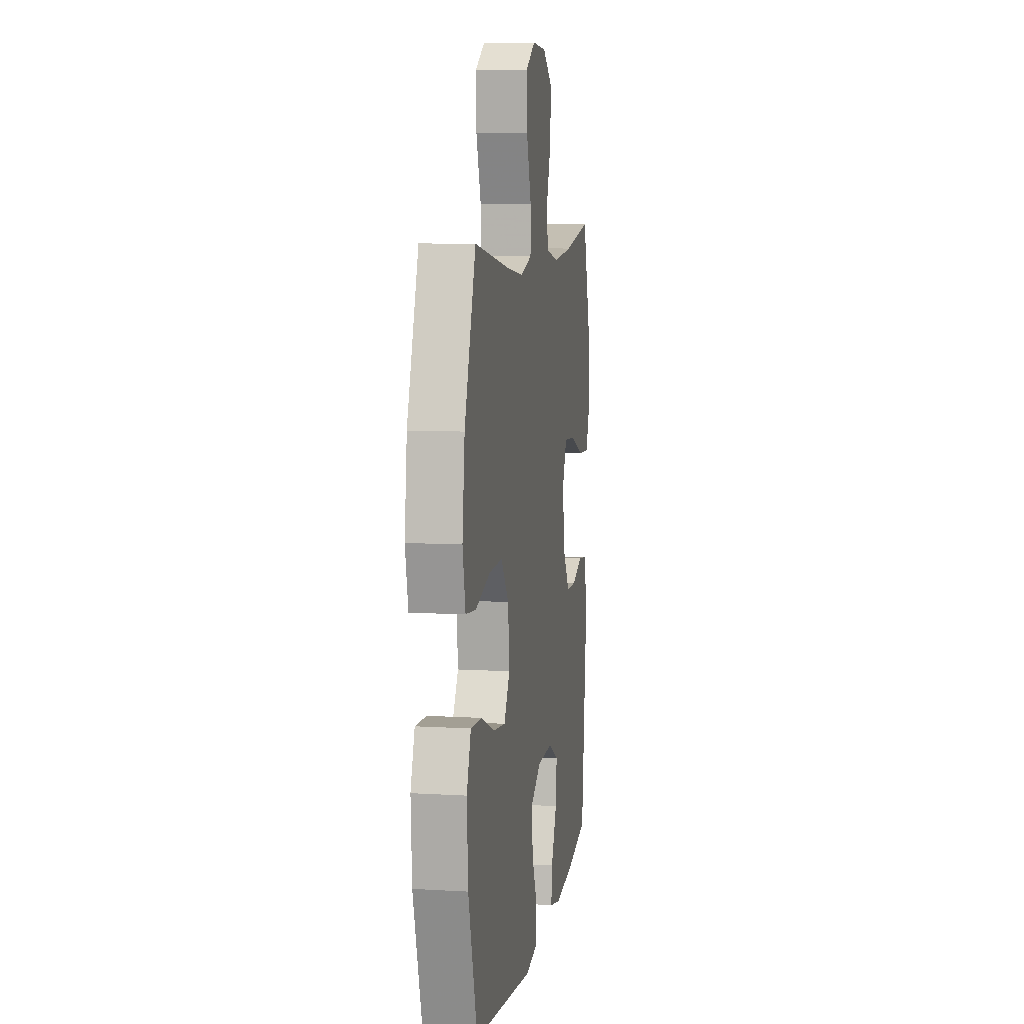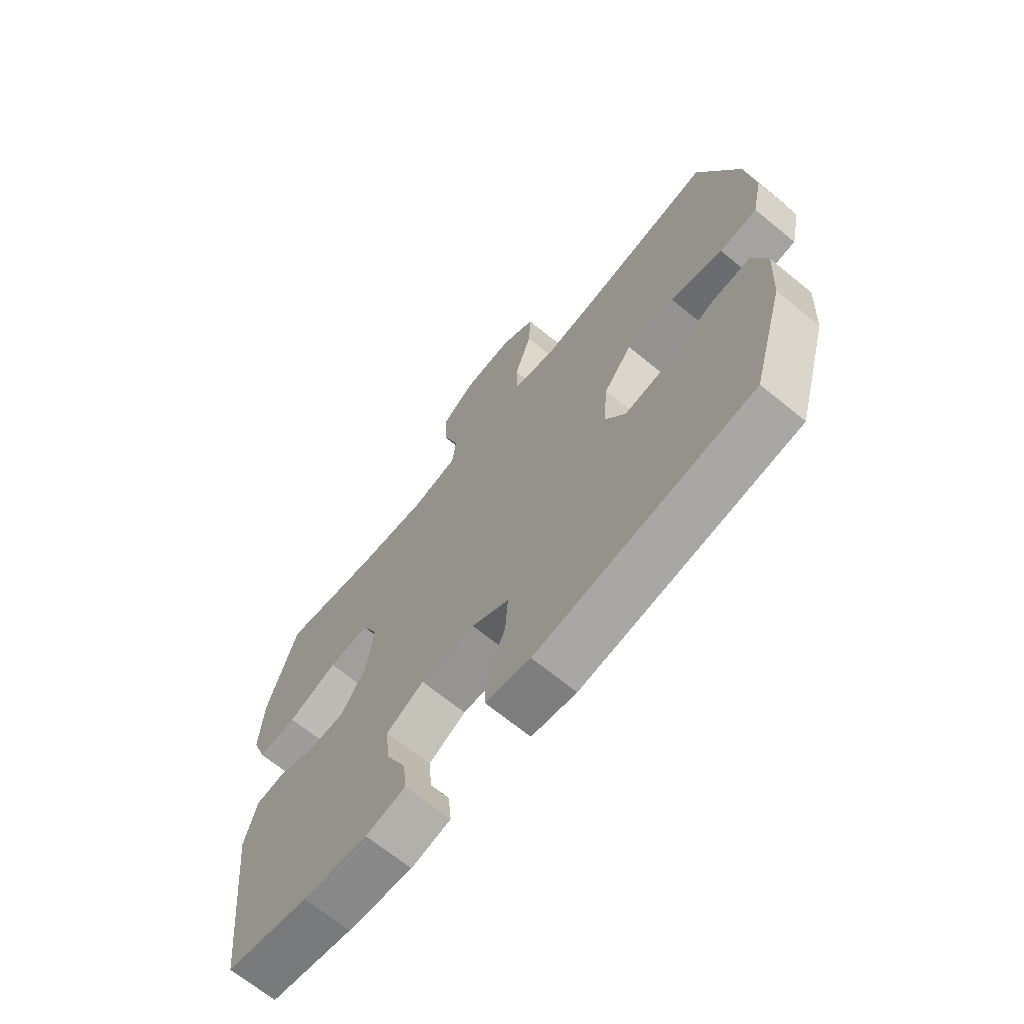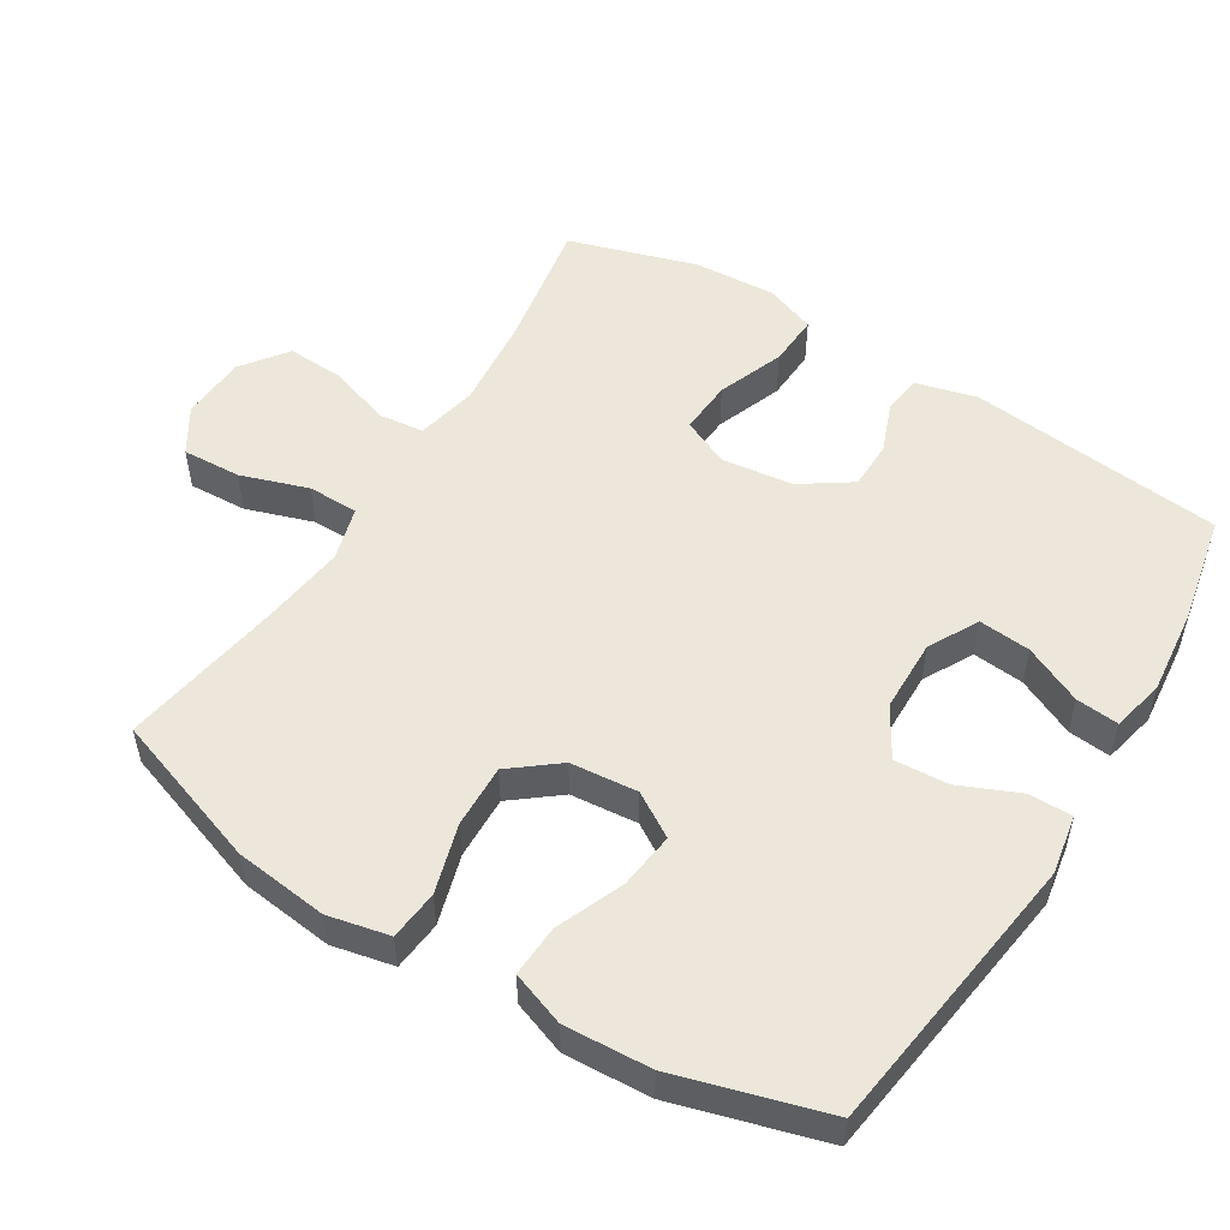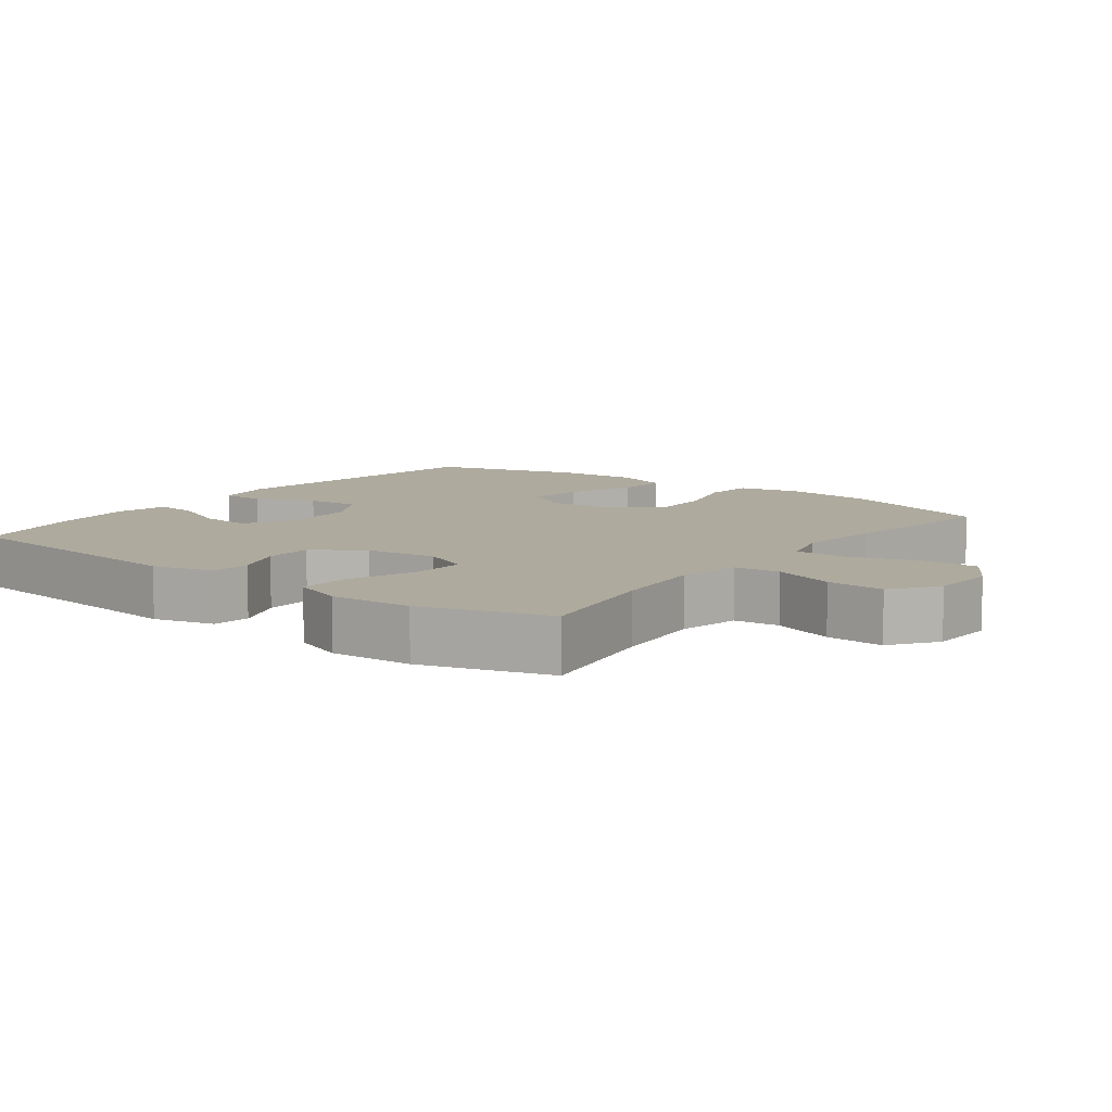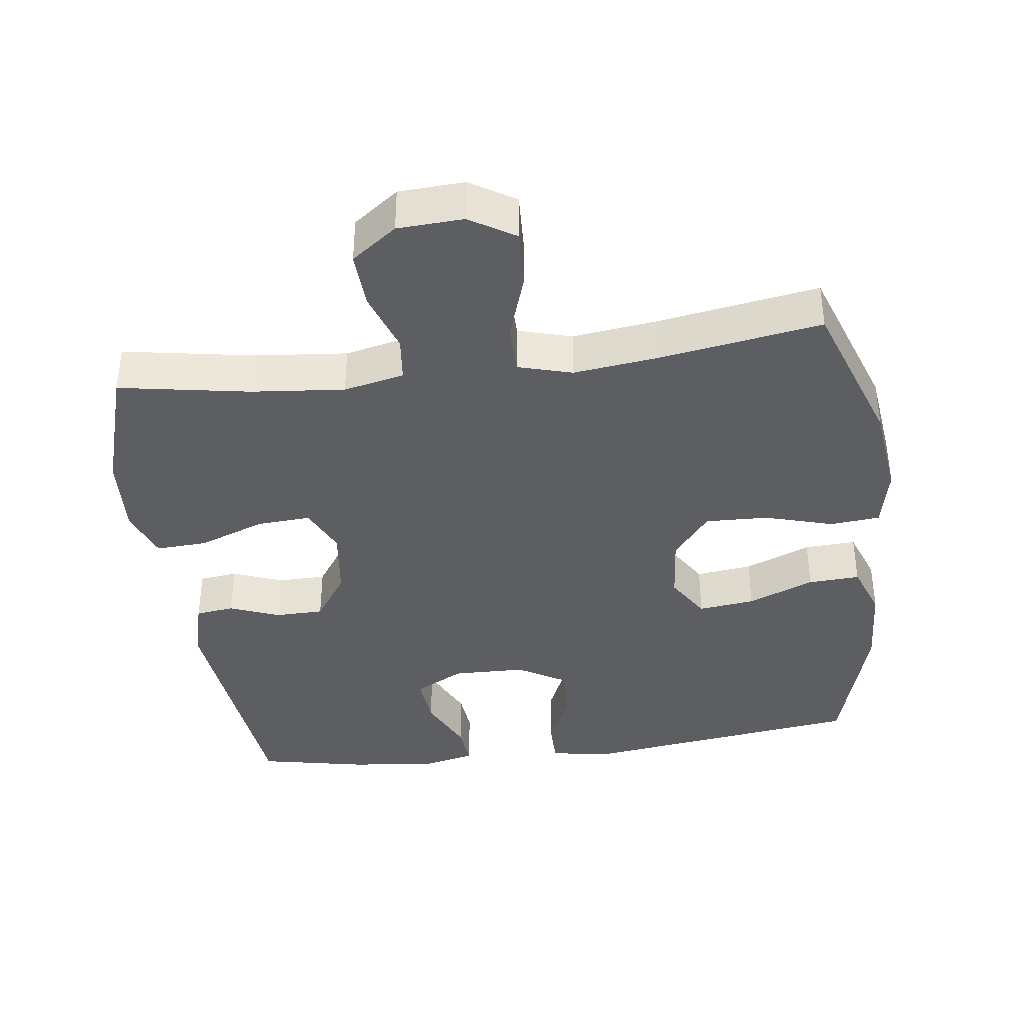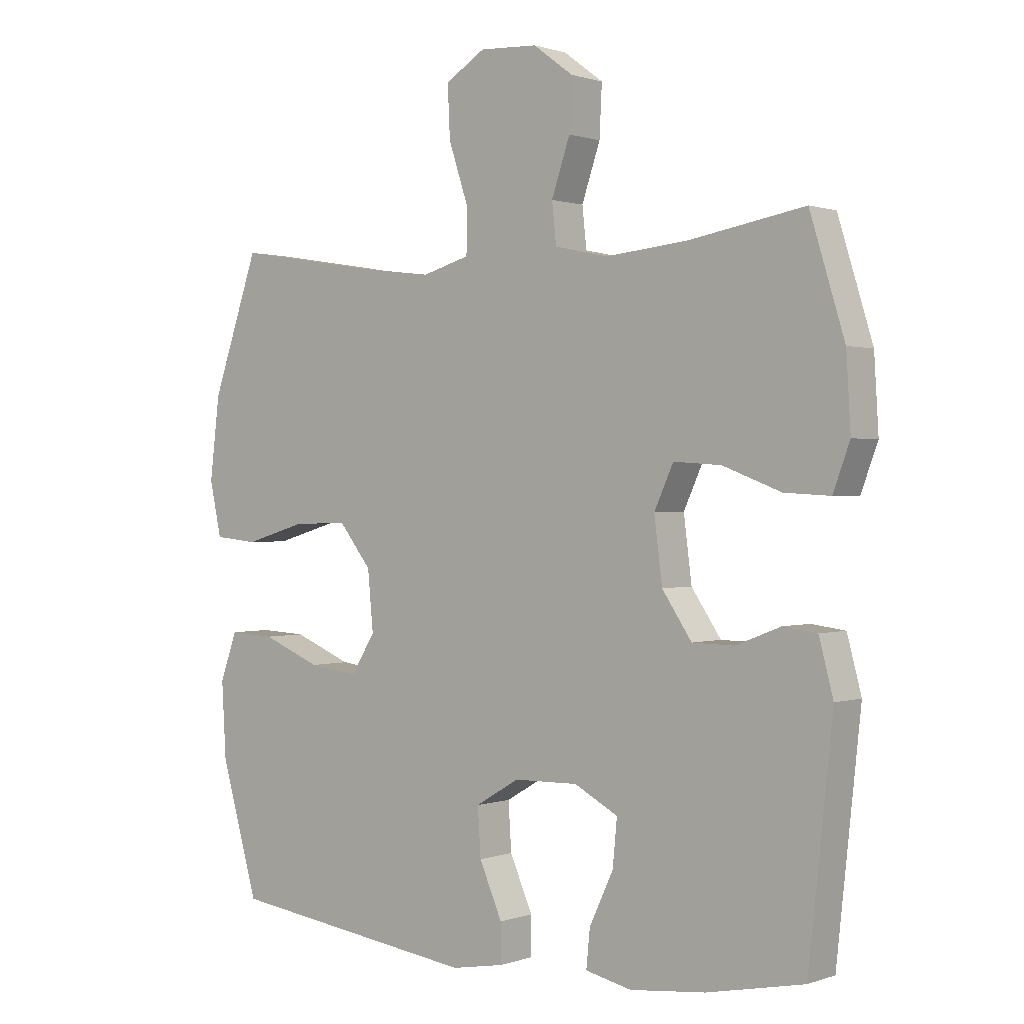
<metadata>
{"format":"obj","ext":"obj","renderer":"f3d","projection":"perspective","resolution":1024,"background":"white","views":[{"elev":8.3,"azim":99.3,"up":"+Z"},{"elev":-68.1,"azim":50.7,"up":"+Z"},{"elev":52.5,"azim":121.7,"up":"+Y"},{"elev":9.2,"azim":-52.9,"up":"+Y"},{"elev":-38.6,"azim":7.5,"up":"+Y"},{"elev":0.7,"azim":-141.3,"up":"+Z"}]}
</metadata>
<code>
v -0.5 0.07 0.5
v -0.312 0.07 0.467
v -0.179 0.07 0.454
v -0.092 0.07 0.473
v -0.085 0.07 0.538
v -0.115 0.07 0.626
v -0.119 0.07 0.708
v -0.054 0.07 0.756
v 0.04 0.07 0.761
v 0.105 0.07 0.721
v 0.101 0.07 0.637
v 0.069 0.07 0.541
v 0.07 0.07 0.469
v 0.147 0.07 0.447
v 0.267 0.07 0.462
v 0.5 0.07 0.5
v 0.576 0.07 0.281
v 0.592 0.07 0.148
v 0.573 0.07 0.06
v 0.502 0.07 0.053
v 0.403 0.07 0.082
v 0.313 0.07 0.085
v 0.26 0.07 0.018
v 0.251 0.07 -0.078
v 0.29 0.07 -0.141
v 0.371 0.07 -0.131
v 0.466 0.07 -0.092
v 0.54 0.07 -0.088
v 0.568 0.07 -0.165
v 0.561 0.07 -0.288
v 0.5 0.07 -0.5
v 0.092 0.07 -0.555
v 0.007 0.07 -0.54
v 0.007 0.07 -0.478
v 0.044 0.07 -0.393
v 0.049 0.07 -0.316
v -0.022 0.07 -0.274
v -0.126 0.07 -0.272
v -0.197 0.07 -0.31
v -0.19 0.07 -0.384
v -0.151 0.07 -0.467
v -0.145 0.07 -0.528
v -0.22 0.07 -0.545
v -0.343 0.07 -0.532
v -0.5 0.07 -0.5
v -0.539 0.07 -0.135
v -0.516 0.07 -0.048
v -0.461 0.07 -0.041
v -0.389 0.07 -0.069
v -0.32 0.07 -0.068
v -0.272 0.07 0.003
v -0.259 0.07 0.105
v -0.29 0.07 0.173
v -0.367 0.07 0.168
v -0.462 0.07 0.132
v -0.536 0.07 0.128
v -0.563 0.07 0.201
v -0.556 0.07 0.318
v -0.5 0 0.5
v -0.312 0 0.467
v -0.179 0 0.454
v -0.092 0 0.473
v -0.085 0 0.538
v -0.115 0 0.626
v -0.119 0 0.708
v -0.054 0 0.756
v 0.04 0 0.761
v 0.105 0 0.721
v 0.101 0 0.637
v 0.069 0 0.541
v 0.07 0 0.469
v 0.147 0 0.447
v 0.267 0 0.462
v 0.5 0 0.5
v 0.576 0 0.281
v 0.592 0 0.148
v 0.573 0 0.06
v 0.502 0 0.053
v 0.403 0 0.082
v 0.313 0 0.085
v 0.26 0 0.018
v 0.251 0 -0.078
v 0.29 0 -0.141
v 0.371 0 -0.131
v 0.466 0 -0.092
v 0.54 0 -0.088
v 0.568 0 -0.165
v 0.561 0 -0.288
v 0.5 0 -0.5
v 0.092 0 -0.555
v 0.007 0 -0.54
v 0.007 0 -0.478
v 0.044 0 -0.393
v 0.049 0 -0.316
v -0.022 0 -0.274
v -0.126 0 -0.272
v -0.197 0 -0.31
v -0.19 0 -0.384
v -0.151 0 -0.467
v -0.145 0 -0.528
v -0.22 0 -0.545
v -0.343 0 -0.532
v -0.5 0 -0.5
v -0.539 0 -0.135
v -0.516 0 -0.048
v -0.461 0 -0.041
v -0.389 0 -0.069
v -0.32 0 -0.068
v -0.272 0 0.003
v -0.259 0 0.105
v -0.29 0 0.173
v -0.367 0 0.168
v -0.462 0 0.132
v -0.536 0 0.128
v -0.563 0 0.201
v -0.556 0 0.318
f 57 58 1 2
f 54 55 56 57
f 53 54 57 2
f 52 53 2 3
f 51 52 3 4
f 46 47 48 49
f 46 49 50
f 45 46 50
f 44 45 50 51
f 40 41 42 43
f 39 40 43 44
f 32 33 34 35
f 32 35 36
f 31 32 36
f 30 31 36 37
f 26 27 28 29
f 25 26 29 30
f 18 19 20 21
f 18 21 22
f 15 16 17 18
f 14 15 18 22
f 13 14 22 23
f 9 10 11 12
f 9 12 13
f 8 9 13
f 5 6 7 8
f 4 5 8 13
f 39 44 51 4
f 25 30 37
f 24 25 37 38
f 23 24 38
f 23 38 39
f 4 13 23 39
f 60 59 116 115
f 115 114 113 112
f 60 115 112 111
f 61 60 111 110
f 62 61 110 109
f 107 106 105 104
f 108 107 104
f 108 104 103
f 109 108 103 102
f 101 100 99 98
f 102 101 98 97
f 93 92 91 90
f 94 93 90
f 94 90 89
f 95 94 89 88
f 87 86 85 84
f 88 87 84 83
f 79 78 77 76
f 80 79 76
f 76 75 74 73
f 80 76 73 72
f 81 80 72 71
f 70 69 68 67
f 71 70 67
f 71 67 66
f 66 65 64 63
f 71 66 63 62
f 62 109 102 97
f 95 88 83
f 96 95 83 82
f 96 82 81
f 97 96 81
f 97 81 71 62
f 1 59 60 2
f 2 60 61 3
f 3 61 62 4
f 4 62 63 5
f 5 63 64 6
f 6 64 65 7
f 7 65 66 8
f 8 66 67 9
f 9 67 68 10
f 10 68 69 11
f 11 69 70 12
f 12 70 71 13
f 13 71 72 14
f 14 72 73 15
f 15 73 74 16
f 16 74 75 17
f 17 75 76 18
f 18 76 77 19
f 19 77 78 20
f 20 78 79 21
f 21 79 80 22
f 22 80 81 23
f 23 81 82 24
f 24 82 83 25
f 25 83 84 26
f 26 84 85 27
f 27 85 86 28
f 28 86 87 29
f 29 87 88 30
f 30 88 89 31
f 31 89 90 32
f 32 90 91 33
f 33 91 92 34
f 34 92 93 35
f 35 93 94 36
f 36 94 95 37
f 37 95 96 38
f 38 96 97 39
f 39 97 98 40
f 40 98 99 41
f 41 99 100 42
f 42 100 101 43
f 43 101 102 44
f 44 102 103 45
f 45 103 104 46
f 46 104 105 47
f 47 105 106 48
f 48 106 107 49
f 49 107 108 50
f 50 108 109 51
f 51 109 110 52
f 52 110 111 53
f 53 111 112 54
f 54 112 113 55
f 55 113 114 56
f 56 114 115 57
f 57 115 116 58
f 58 116 59 1

</code>
